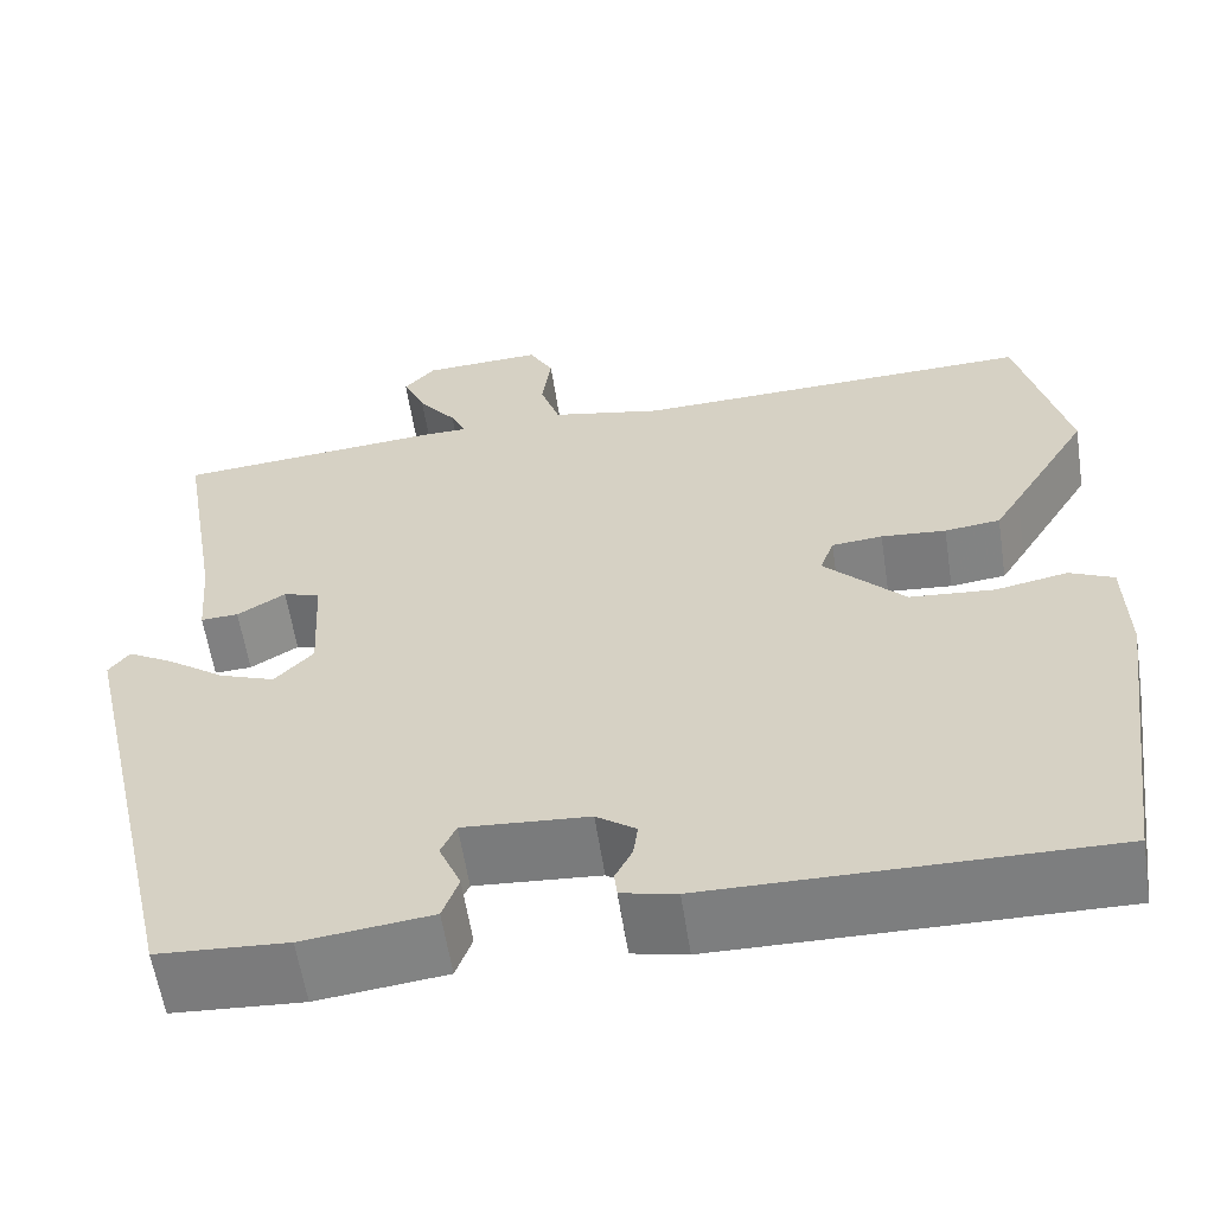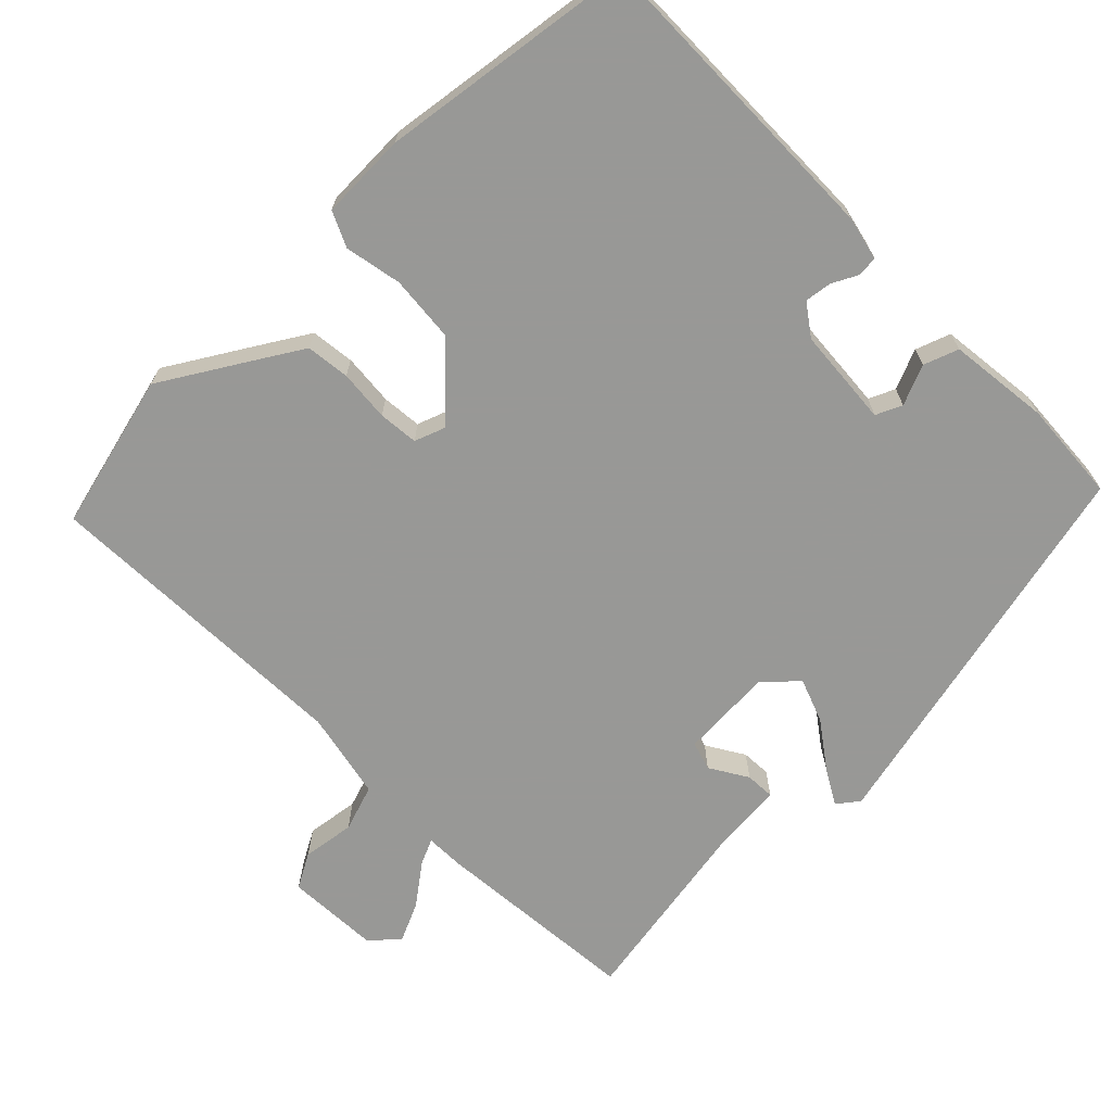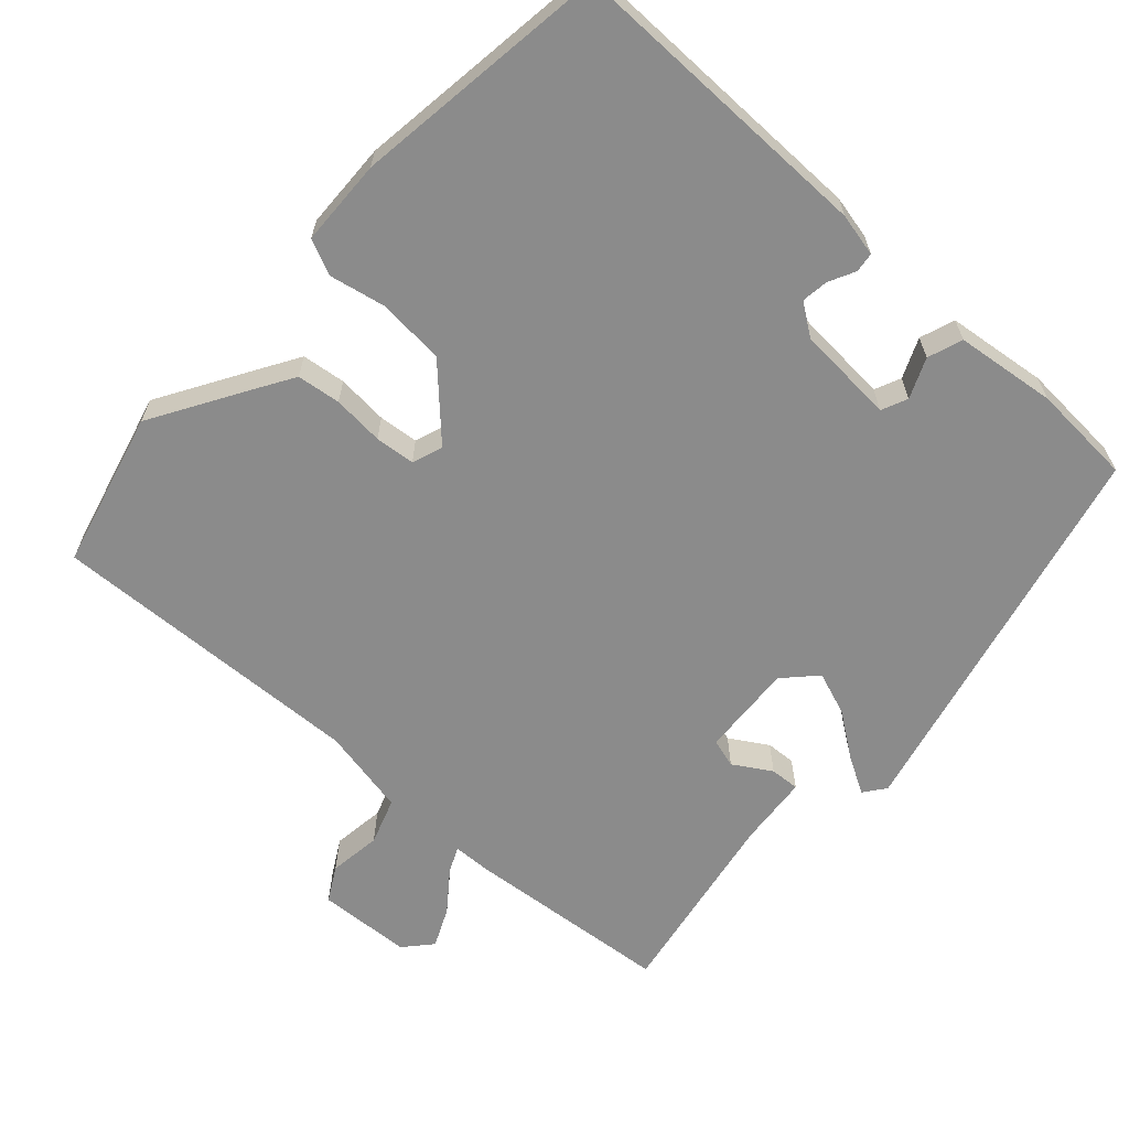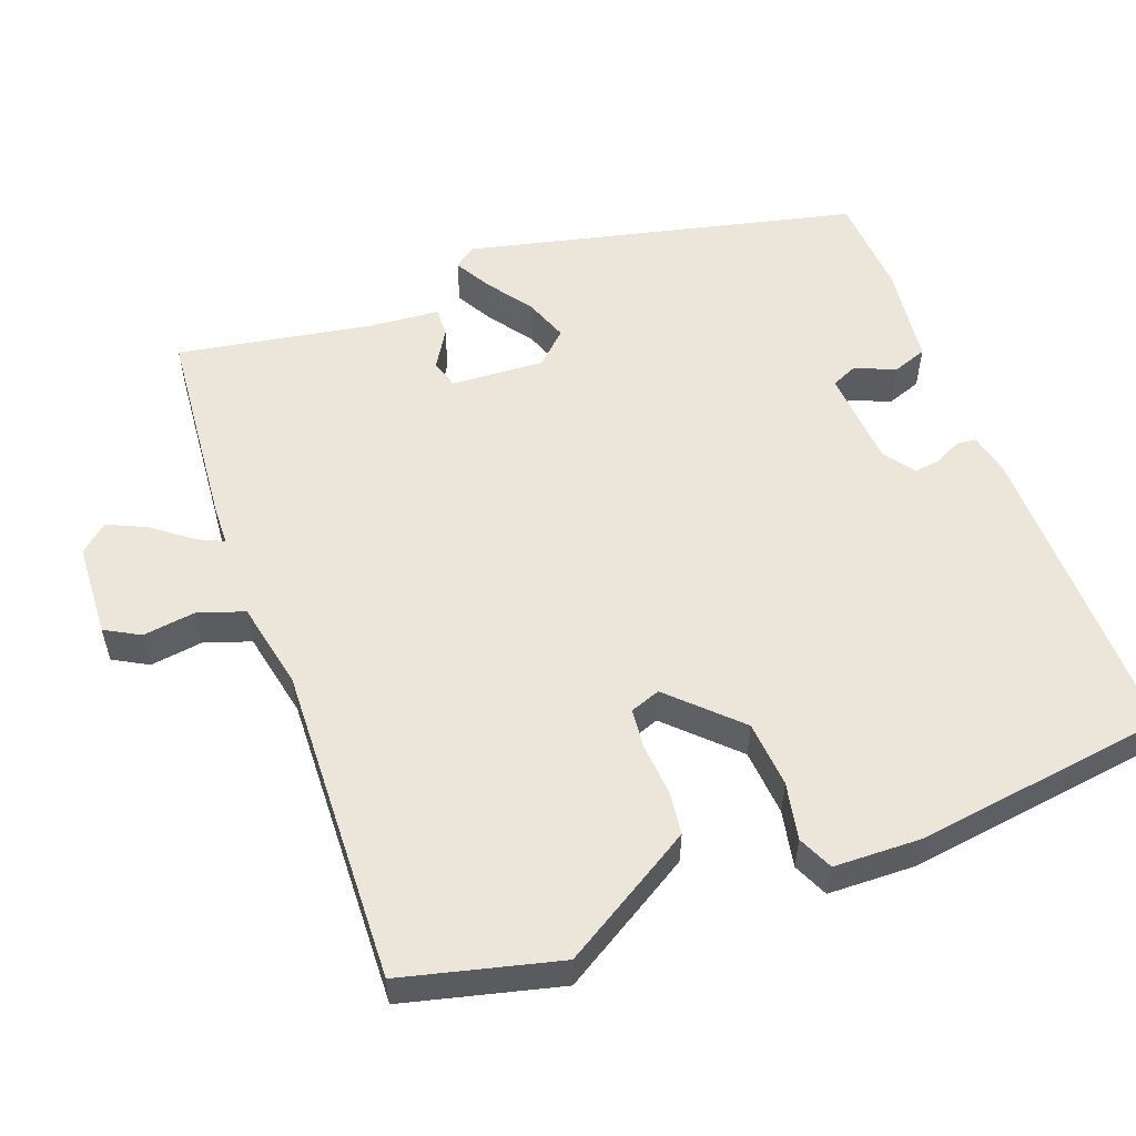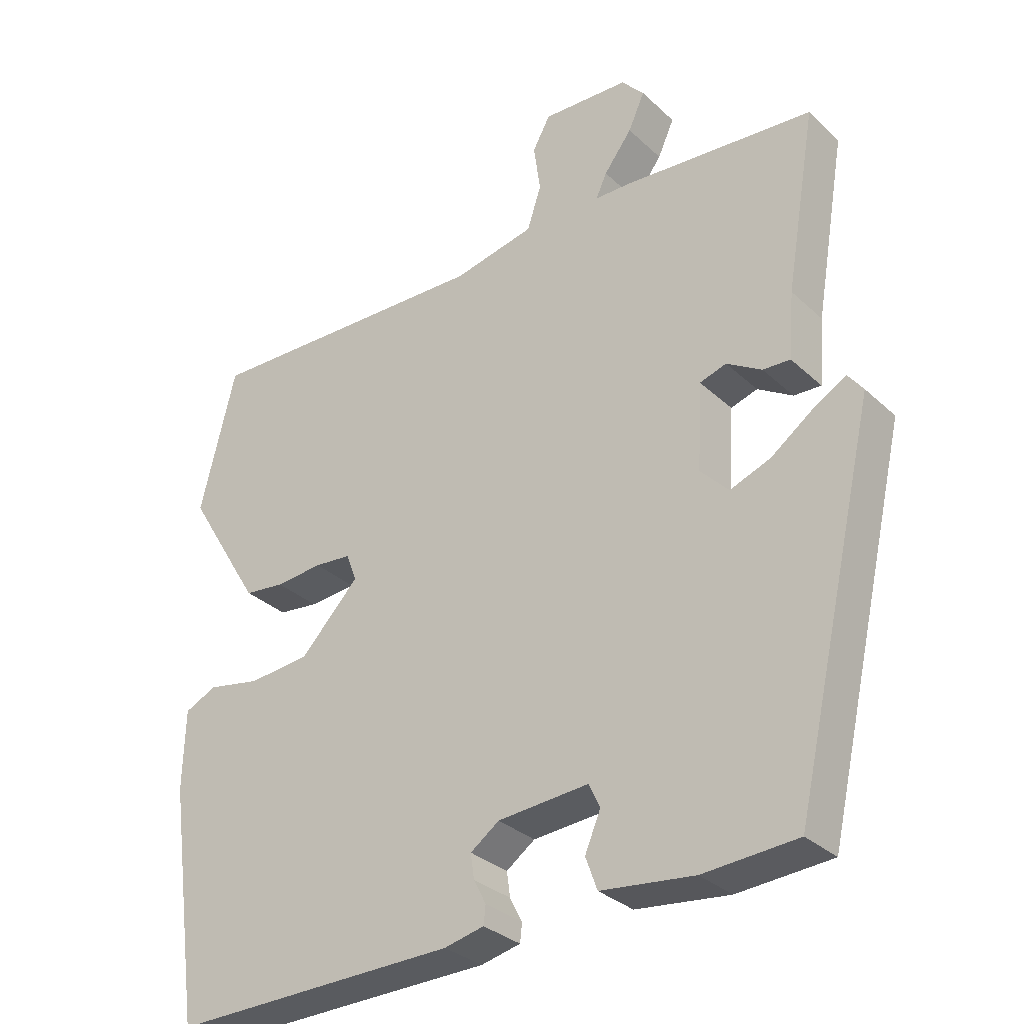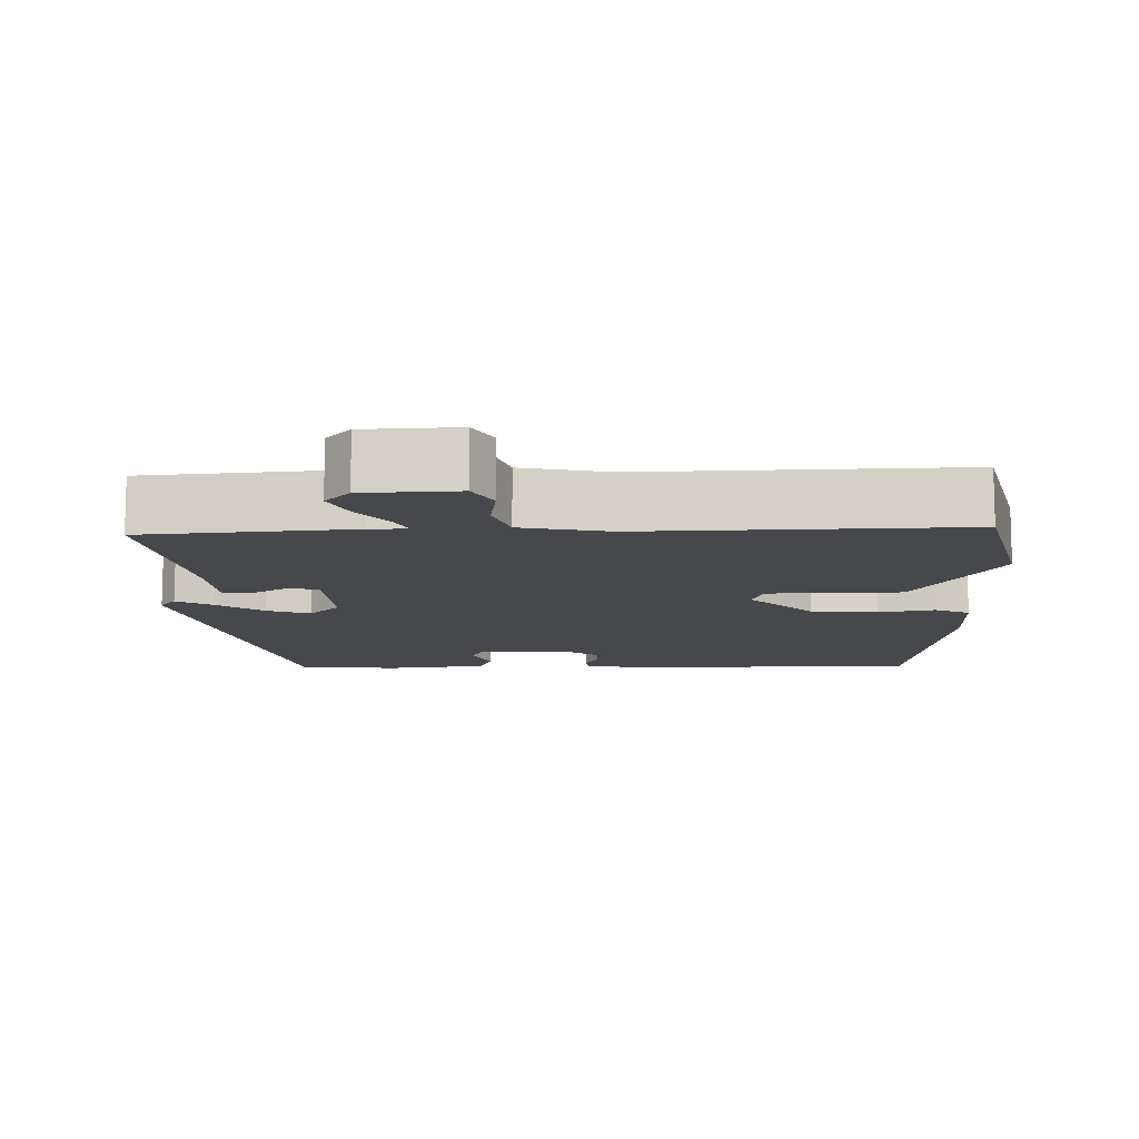
<metadata>
{"format":"obj","ext":"obj","renderer":"f3d","projection":"perspective","resolution":1024,"background":"white","views":[{"elev":-59.5,"azim":8.7,"up":"+Z"},{"elev":-68.5,"azim":134.6,"up":"+Y"},{"elev":-63.8,"azim":138.1,"up":"+Y"},{"elev":55.1,"azim":69.8,"up":"+Y"},{"elev":-31.5,"azim":-142.2,"up":"+Z"},{"elev":-11.4,"azim":1.4,"up":"+Y"}]}
</metadata>
<code>
v 0.496 0.07 -0.487
v 0.076 0.07 -0.481
v 0.018 0.07 -0.468
v 0.015 0.07 -0.441
v 0.033 0.07 -0.406
v 0.038 0.07 -0.37
v -0.004 0.07 -0.34
v -0.137 0.07 -0.33
v -0.153 0.07 -0.365
v -0.13 0.07 -0.419
v -0.147 0.07 -0.466
v -0.283 0.07 -0.482
v -0.42 0.07 -0.473
v -0.542 0.07 0.056
v -0.52 0.07 0.085
v -0.471 0.07 0.057
v -0.41 0.07 0.013
v -0.351 0.07 -0.009
v -0.31 0.07 0.034
v -0.317 0.07 0.16
v -0.356 0.07 0.172
v -0.407 0.07 0.141
v -0.447 0.07 0.139
v -0.455 0.07 0.236
v -0.5 0.07 0.498
v -0.219 0.07 0.522
v -0.168 0.07 0.523
v -0.184 0.07 0.558
v -0.225 0.07 0.612
v -0.249 0.07 0.665
v -0.216 0.07 0.702
v -0.089 0.07 0.708
v -0.063 0.07 0.661
v -0.073 0.07 0.59
v -0.052 0.07 0.527
v 0.067 0.07 0.502
v 0.496 0.07 0.516
v 0.548 0.07 0.305
v 0.464 0.07 0.167
v 0.438 0.07 0.125
v 0.379 0.07 0.118
v 0.31 0.07 0.124
v 0.256 0.07 0.119
v 0.241 0.07 0.078
v 0.327 0.07 -0.011
v 0.417 0.07 -0.019
v 0.494 0.07 -0.004
v 0.541 0.07 -0.026
v 0.544 0.07 -0.143
v 0.496 0 -0.487
v 0.076 0 -0.481
v 0.018 0 -0.468
v 0.015 0 -0.441
v 0.033 0 -0.406
v 0.038 0 -0.37
v -0.004 0 -0.34
v -0.137 0 -0.33
v -0.153 0 -0.365
v -0.13 0 -0.419
v -0.147 0 -0.466
v -0.283 0 -0.482
v -0.42 0 -0.473
v -0.542 0 0.056
v -0.52 0 0.085
v -0.471 0 0.057
v -0.41 0 0.013
v -0.351 0 -0.009
v -0.31 0 0.034
v -0.317 0 0.16
v -0.356 0 0.172
v -0.407 0 0.141
v -0.447 0 0.139
v -0.455 0 0.236
v -0.5 0 0.498
v -0.219 0 0.522
v -0.168 0 0.523
v -0.184 0 0.558
v -0.225 0 0.612
v -0.249 0 0.665
v -0.216 0 0.702
v -0.089 0 0.708
v -0.063 0 0.661
v -0.073 0 0.59
v -0.052 0 0.527
v 0.067 0 0.502
v 0.496 0 0.516
v 0.548 0 0.305
v 0.464 0 0.167
v 0.438 0 0.125
v 0.379 0 0.118
v 0.31 0 0.124
v 0.256 0 0.119
v 0.241 0 0.078
v 0.327 0 -0.011
v 0.417 0 -0.019
v 0.494 0 -0.004
v 0.541 0 -0.026
v 0.544 0 -0.143
f 3 4 5
f 2 3 5
f 1 2 5
f 49 1 5
f 48 49 5
f 47 48 5
f 46 47 5
f 45 46 5 6
f 44 45 6 7
f 43 44 7 8
f 40 41 42
f 39 40 42
f 38 39 42
f 37 38 42
f 36 37 42
f 35 36 42 43
f 32 33 34
f 31 32 34
f 30 31 34
f 29 30 34
f 28 29 34
f 27 28 34 35
f 24 25 26 27
f 24 27 35
f 23 24 35
f 22 23 35
f 21 22 35
f 20 21 35 43
f 15 16 17
f 14 15 17
f 13 14 17
f 12 13 17
f 11 12 17
f 10 11 17
f 9 10 17
f 8 9 17 18
f 19 20 43 8
f 8 18 19
f 54 53 52
f 54 52 51
f 54 51 50
f 54 50 98
f 54 98 97
f 54 97 96
f 54 96 95
f 55 54 95 94
f 56 55 94 93
f 57 56 93 92
f 91 90 89
f 91 89 88
f 91 88 87
f 91 87 86
f 91 86 85
f 92 91 85 84
f 83 82 81
f 83 81 80
f 83 80 79
f 83 79 78
f 83 78 77
f 84 83 77 76
f 76 75 74 73
f 84 76 73
f 84 73 72
f 84 72 71
f 84 71 70
f 92 84 70 69
f 66 65 64
f 66 64 63
f 66 63 62
f 66 62 61
f 66 61 60
f 66 60 59
f 66 59 58
f 67 66 58 57
f 57 92 69 68
f 68 67 57
f 1 50 51 2
f 2 51 52 3
f 3 52 53 4
f 4 53 54 5
f 5 54 55 6
f 6 55 56 7
f 7 56 57 8
f 8 57 58 9
f 9 58 59 10
f 10 59 60 11
f 11 60 61 12
f 12 61 62 13
f 13 62 63 14
f 14 63 64 15
f 15 64 65 16
f 16 65 66 17
f 17 66 67 18
f 18 67 68 19
f 19 68 69 20
f 20 69 70 21
f 21 70 71 22
f 22 71 72 23
f 23 72 73 24
f 24 73 74 25
f 25 74 75 26
f 26 75 76 27
f 27 76 77 28
f 28 77 78 29
f 29 78 79 30
f 30 79 80 31
f 31 80 81 32
f 32 81 82 33
f 33 82 83 34
f 34 83 84 35
f 35 84 85 36
f 36 85 86 37
f 37 86 87 38
f 38 87 88 39
f 39 88 89 40
f 40 89 90 41
f 41 90 91 42
f 42 91 92 43
f 43 92 93 44
f 44 93 94 45
f 45 94 95 46
f 46 95 96 47
f 47 96 97 48
f 48 97 98 49
f 49 98 50 1

</code>
